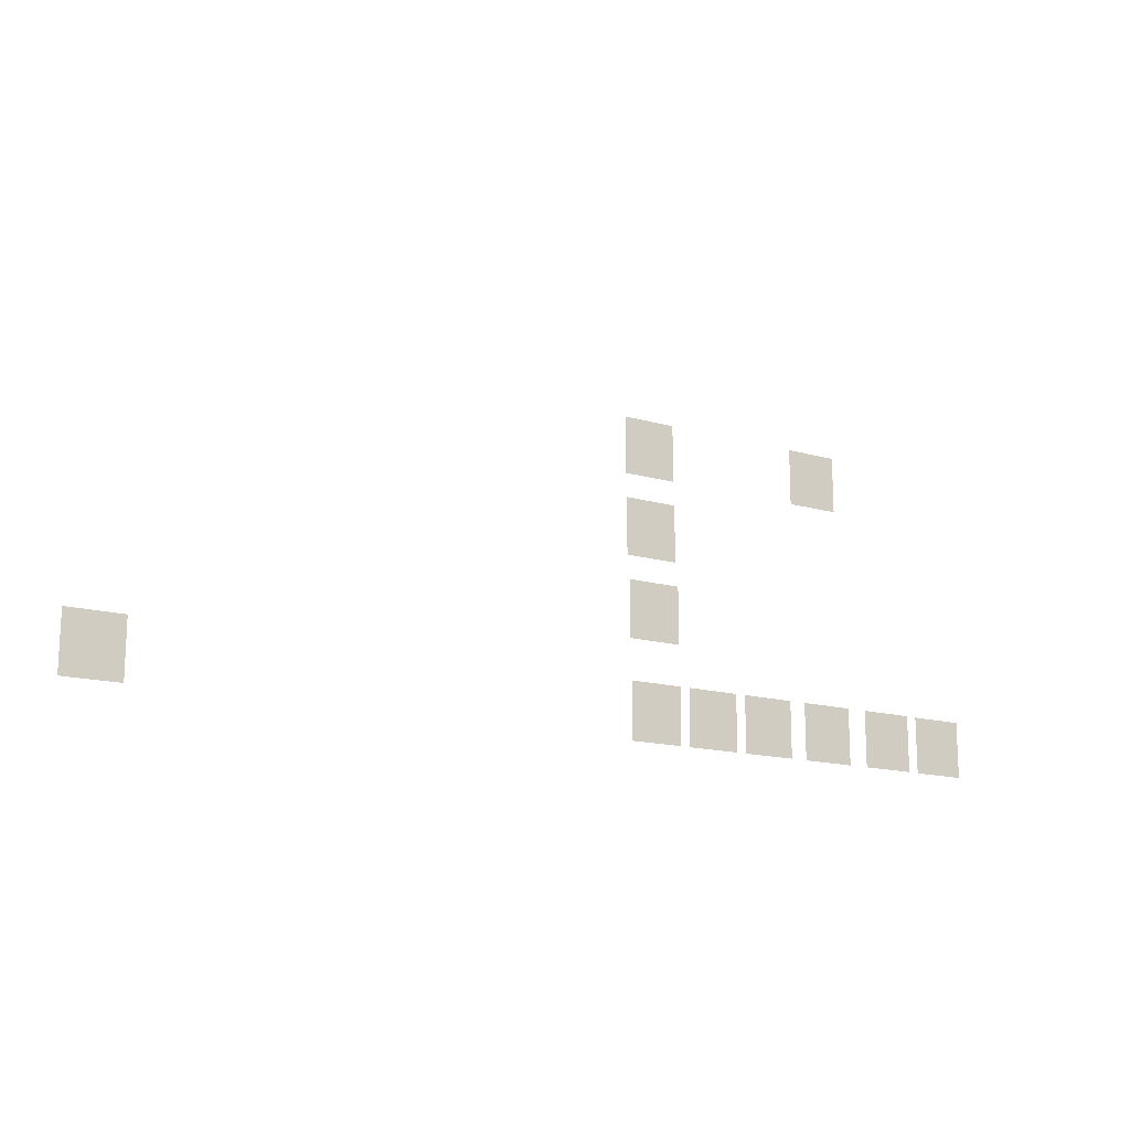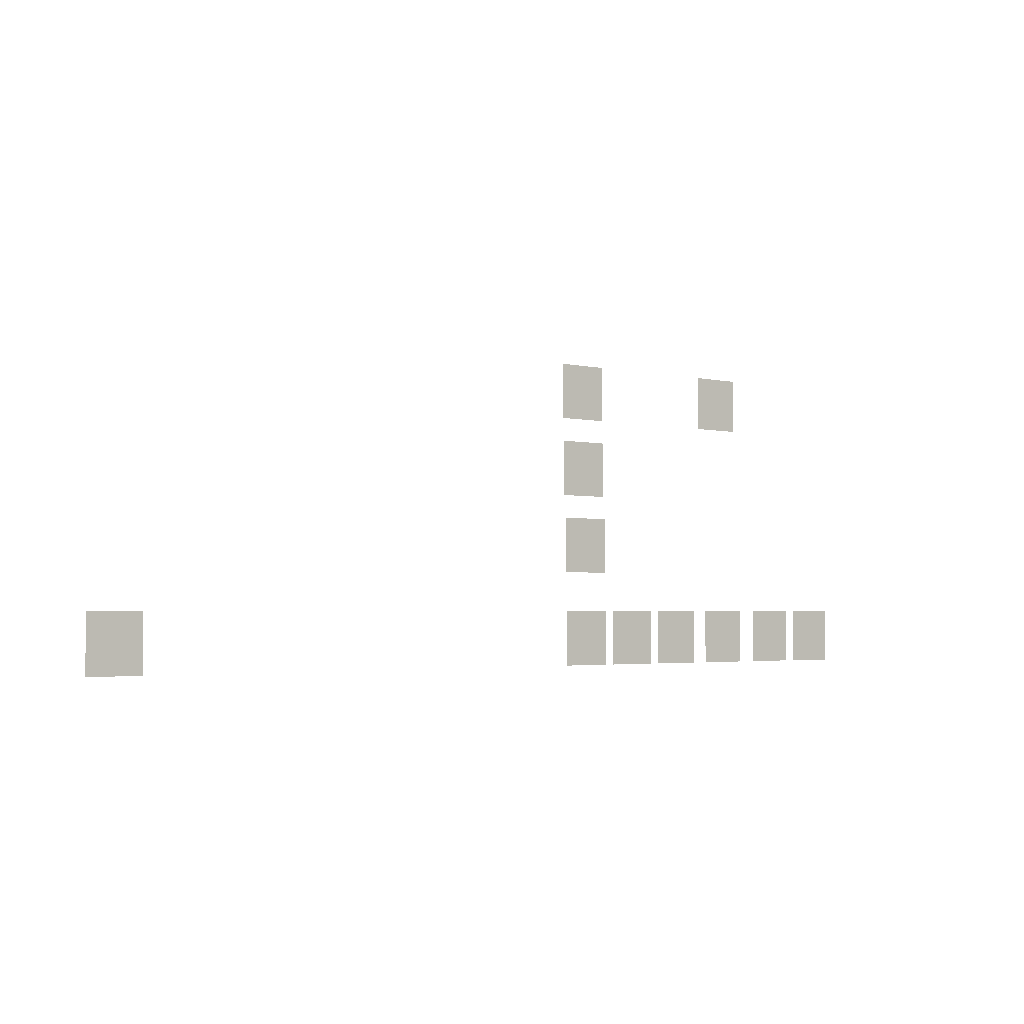
<metadata>
{"format":"obj","ext":"obj","renderer":"f3d","projection":"perspective","resolution":1024,"background":"white","views":[{"elev":-15.3,"azim":148.6,"up":"+Y"},{"elev":-3.0,"azim":141.3,"up":"+Y"}]}
</metadata>
<code>
o Plane
v -3.561 -0.3634 5
v -4.258 -0.3634 5
v -3.561 0.3634 5
v -4.258 0.3634 5
f 1 2 4 3
o Plane.001_Plane.007
v -4.391 -0.3634 5
v -5.089 -0.3634 5
v -4.391 0.3634 5
v -5.089 0.3634 5
f 5 6 8 7
o Plane.002_Plane.008
v -7.11 -0.3671 5
v -7.808 -0.3671 5
v -7.11 0.3597 5
v -7.808 0.3597 5
f 9 10 12 11
o Plane.003_Plane.009
v -2.721 0.8782 5
v -3.419 0.8782 5
v -2.721 1.605 5
v -3.419 1.605 5
f 13 14 16 15
o Plane.004_Plane.010
v -5.188 2.94 5
v -5.885 2.94 5
v -5.188 3.667 5
v -5.885 3.667 5
f 17 18 20 19
o Plane.005_Plane.011
v -2.685 1.906 5
v -3.383 1.906 5
v -2.685 2.633 5
v -3.383 2.633 5
f 21 22 24 23
o Plane.006_Plane.012
v -2.673 2.938 5
v -3.37 2.938 5
v -2.673 3.664 5
v -3.37 3.664 5
f 25 26 28 27
o Plane.007_Plane.013
v 4.201 -0.3634 5
v 3.503 -0.3634 5
v 4.201 0.3634 5
v 3.503 0.3634 5
f 29 30 32 31
o Plane.008_Plane.014
v -6.274 -0.3634 5
v -6.972 -0.3634 5
v -6.274 0.3634 5
v -6.972 0.3634 5
f 33 34 36 35
o Plane.009_Plane.015
v -5.312 -0.3634 5
v -6.009 -0.3634 5
v -5.312 0.3634 5
v -6.009 0.3634 5
f 37 38 40 39
o Plane.010_Plane.016
v -2.735 -0.3634 5
v -3.432 -0.3634 5
v -2.735 0.3634 5
v -3.432 0.3634 5
f 41 42 44 43

</code>
